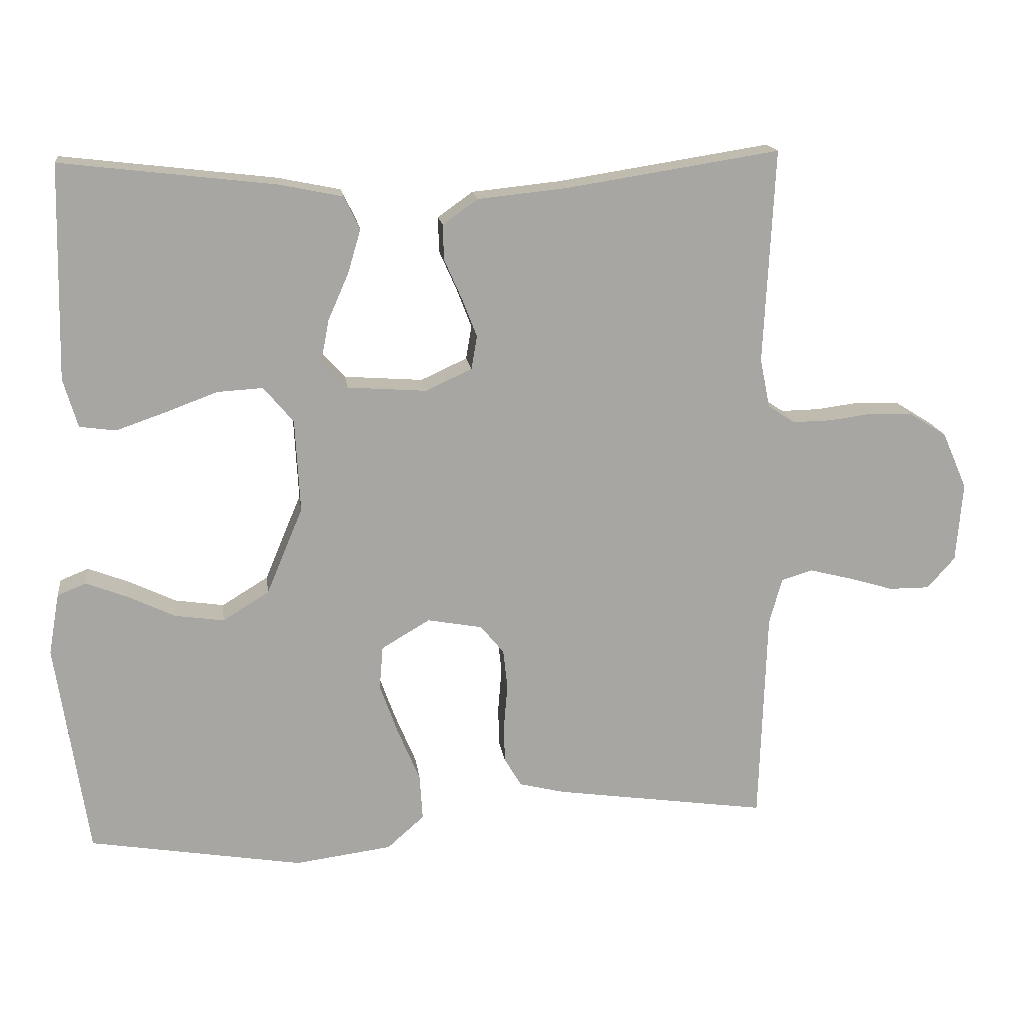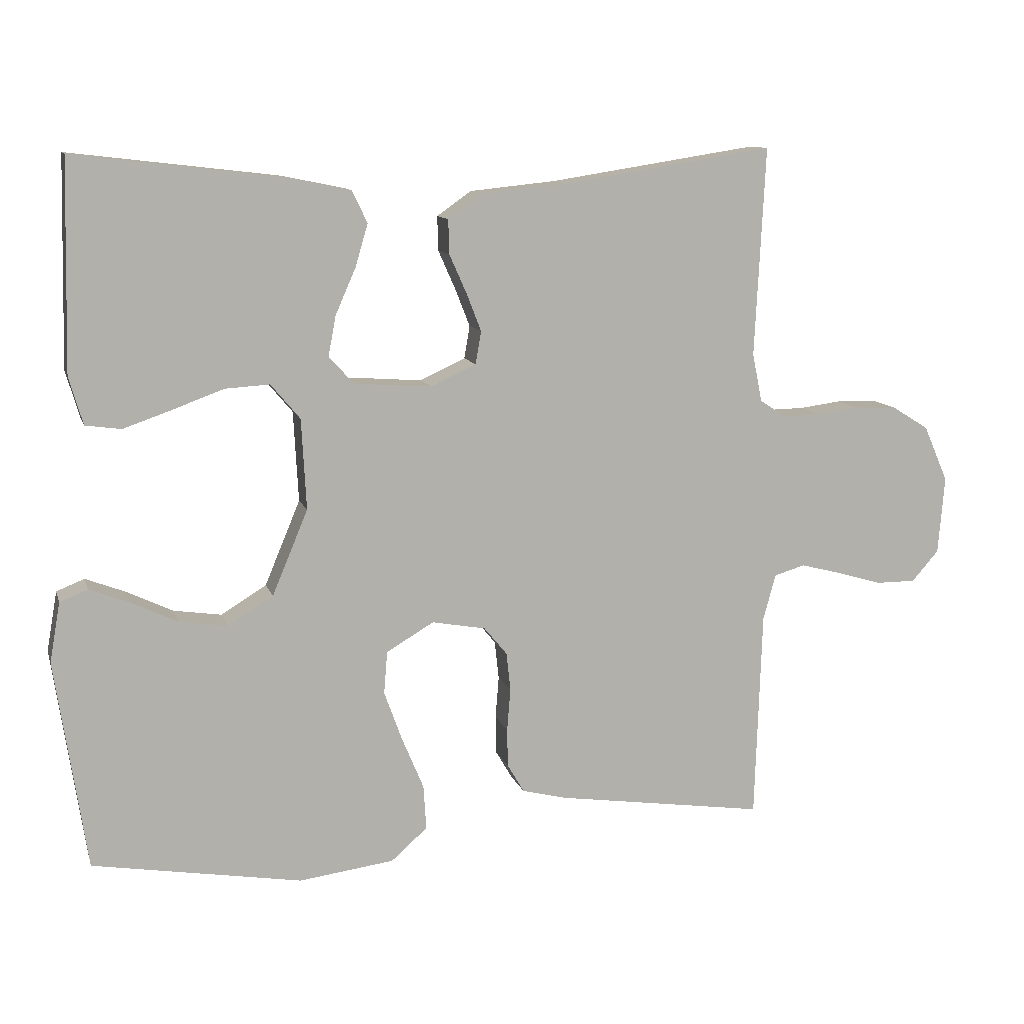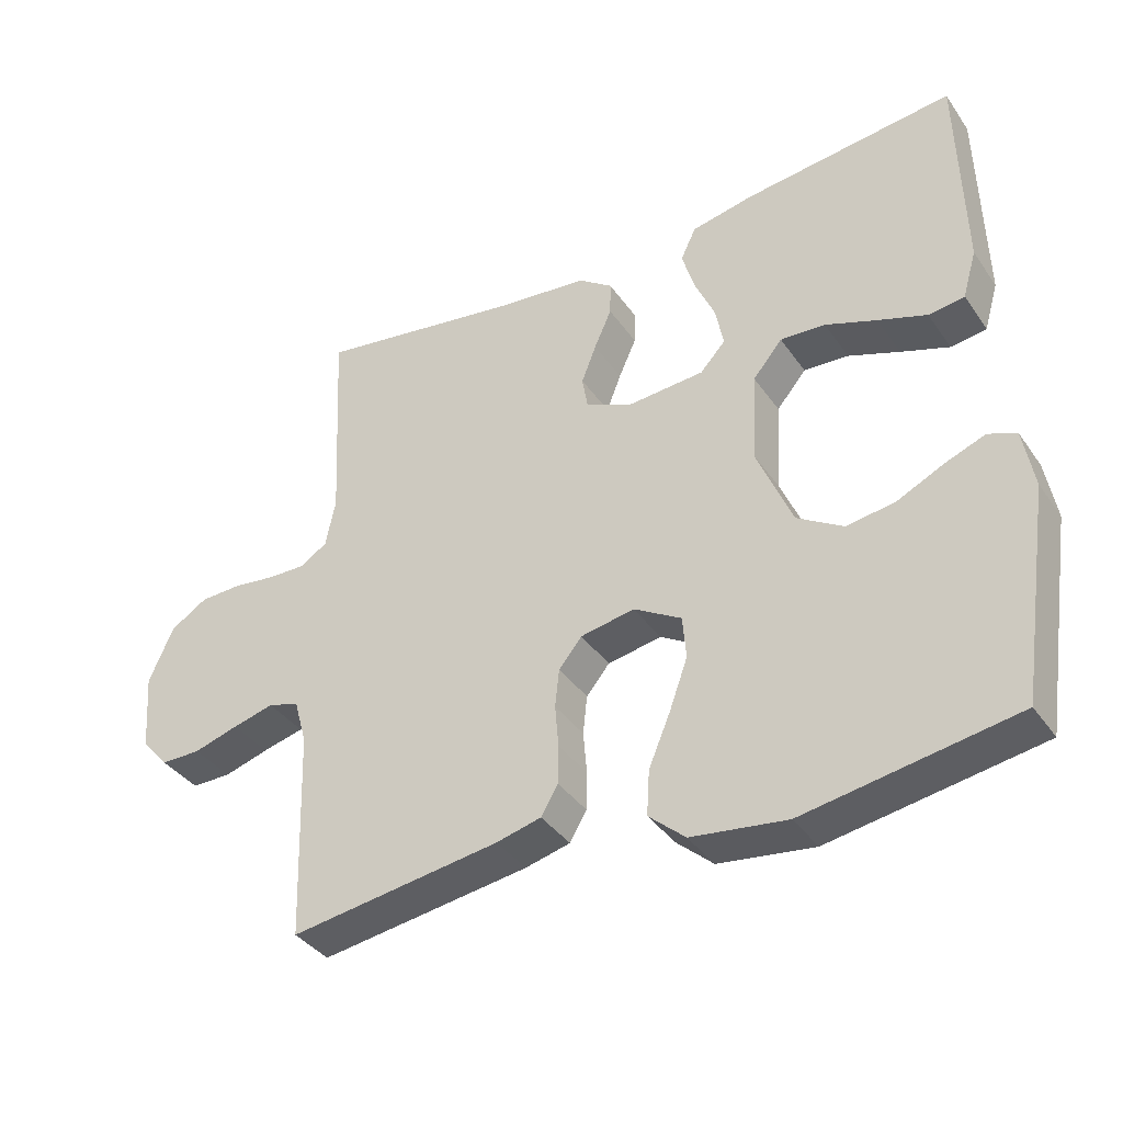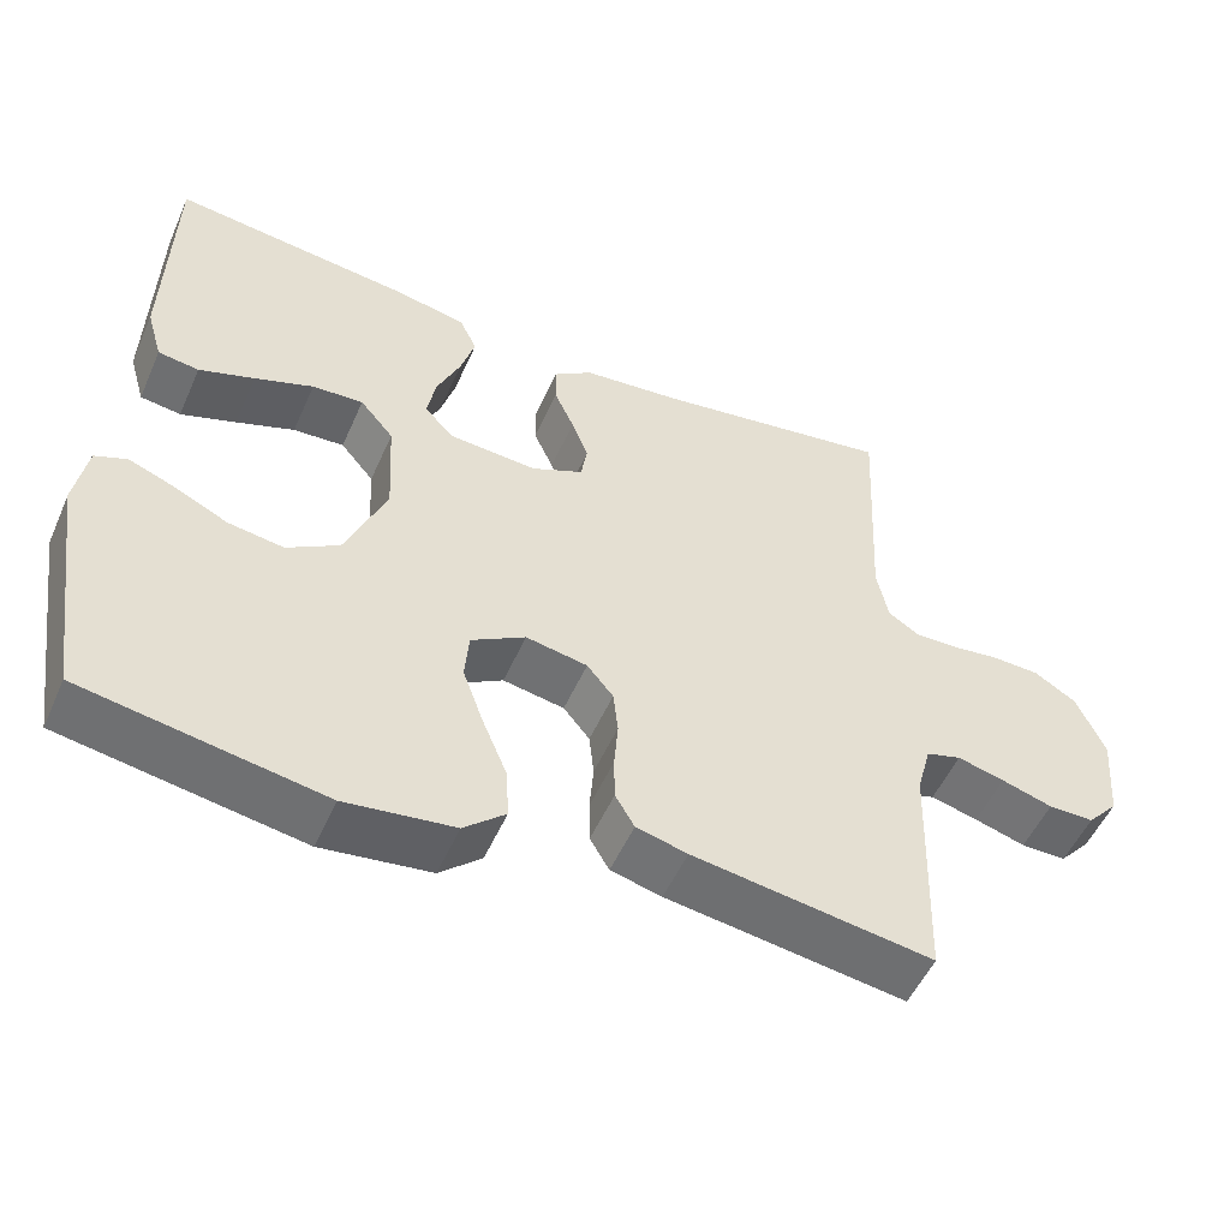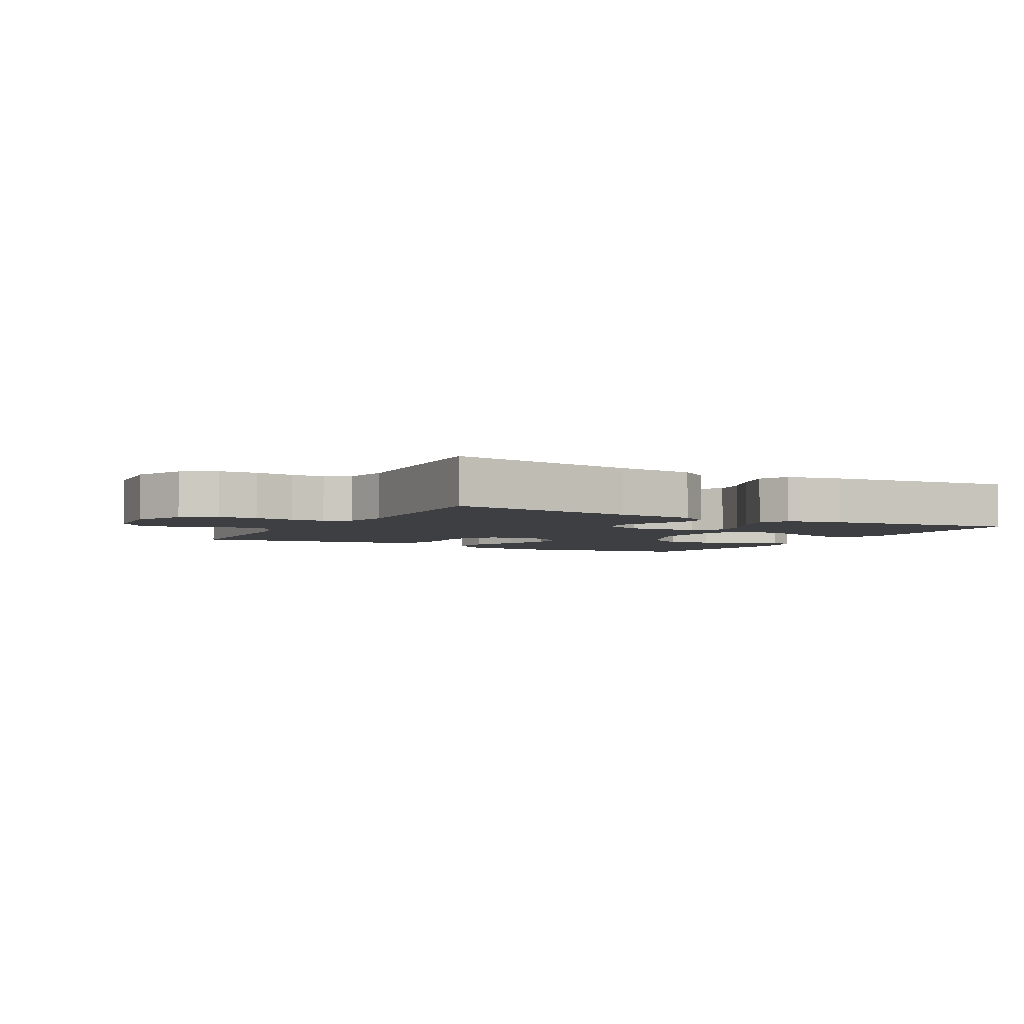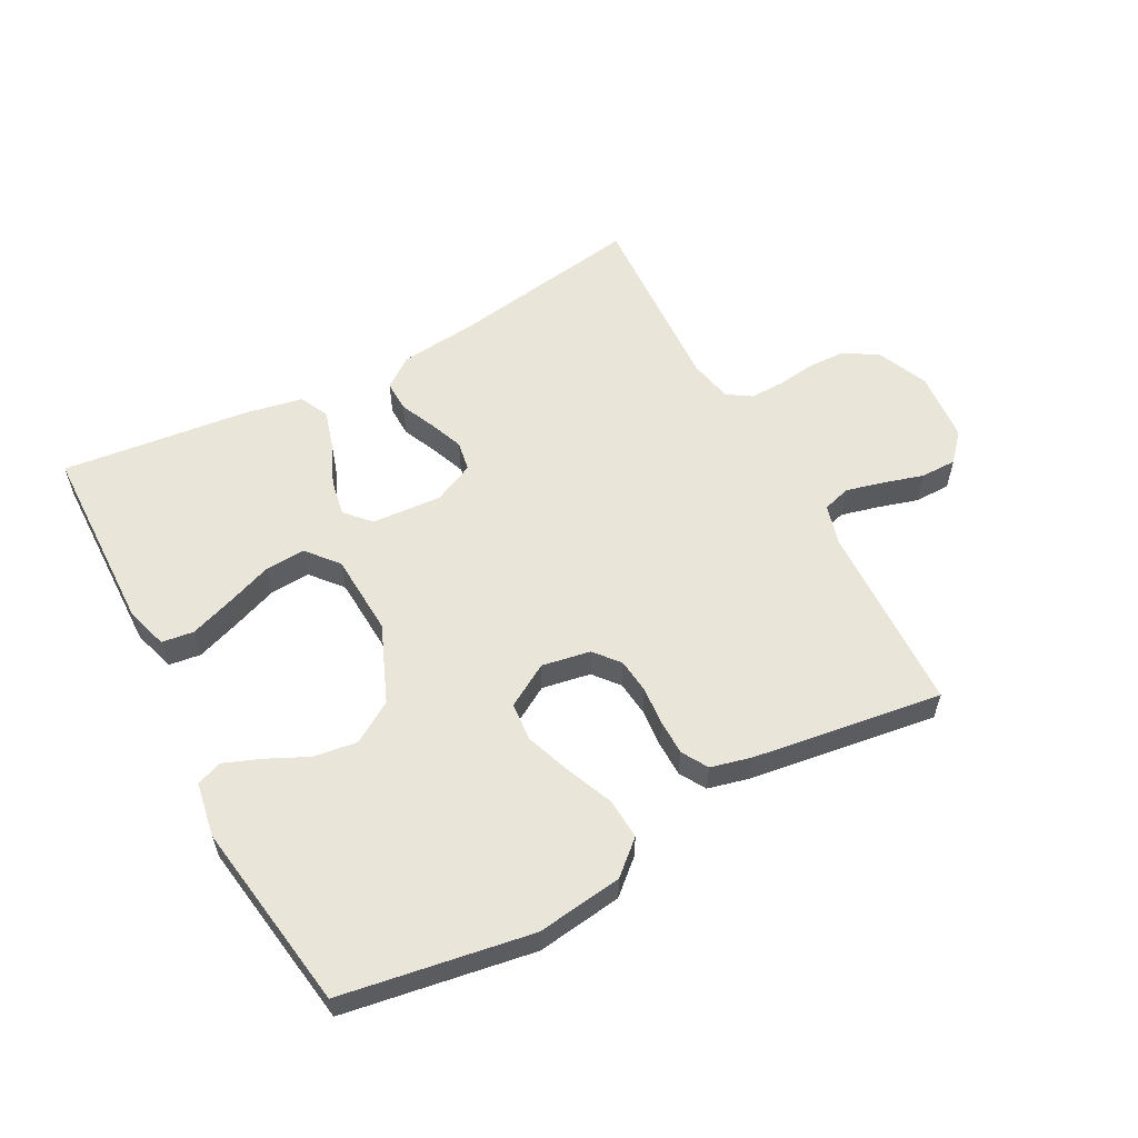
<metadata>
{"format":"obj","ext":"obj","renderer":"f3d","projection":"perspective","resolution":1024,"background":"white","views":[{"elev":16.2,"azim":172.6,"up":"+Z"},{"elev":10.9,"azim":165.4,"up":"+Z"},{"elev":-37.7,"azim":30.8,"up":"+Z"},{"elev":-52.4,"azim":156.4,"up":"+Z"},{"elev":-3.9,"azim":-28.7,"up":"+Y"},{"elev":58.0,"azim":151.8,"up":"+Y"}]}
</metadata>
<code>
v 0.5 0.07 0.5
v 0.507 0.07 0.2
v 0.487 0.07 0.132
v 0.436 0.07 0.125
v 0.367 0.07 0.149
v 0.294 0.07 0.176
v 0.23 0.07 0.18
v 0.188 0.07 0.13
v 0.181 0.07 0
v 0.232 0.07 -0.122
v 0.297 0.07 -0.162
v 0.366 0.07 -0.152
v 0.433 0.07 -0.12
v 0.49 0.07 -0.098
v 0.53 0.07 -0.114
v 0.545 0.07 -0.2
v 0.5 0.07 -0.5
v 0.2 0.07 -0.55
v 0.064 0.07 -0.532
v 0.012 0.07 -0.486
v 0.016 0.07 -0.422
v 0.047 0.07 -0.348
v 0.073 0.07 -0.276
v 0.068 0.07 -0.215
v 0 0.07 -0.175
v -0.077 0.07 -0.189
v -0.11 0.07 -0.229
v -0.116 0.07 -0.284
v -0.111 0.07 -0.345
v -0.112 0.07 -0.4
v -0.136 0.07 -0.441
v -0.2 0.07 -0.457
v -0.5 0.07 -0.5
v -0.51 0.07 -0.2
v -0.528 0.07 -0.135
v -0.572 0.07 -0.122
v -0.631 0.07 -0.137
v -0.695 0.07 -0.156
v -0.752 0.07 -0.156
v -0.791 0.07 -0.112
v -0.8 0.07 0
v -0.765 0.07 0.08
v -0.712 0.07 0.113
v -0.652 0.07 0.115
v -0.591 0.07 0.107
v -0.537 0.07 0.106
v -0.499 0.07 0.131
v -0.485 0.07 0.2
v -0.5 0.07 0.5
v -0.2 0.07 0.453
v -0.075 0.07 0.44
v -0.026 0.07 0.405
v -0.027 0.07 0.356
v -0.052 0.07 0.3
v -0.073 0.07 0.246
v -0.065 0.07 0.199
v 0 0.07 0.169
v 0.111 0.07 0.177
v 0.147 0.07 0.216
v 0.136 0.07 0.274
v 0.107 0.07 0.34
v 0.089 0.07 0.401
v 0.111 0.07 0.447
v 0.2 0.07 0.465
v 0.5 0 0.5
v 0.507 0 0.2
v 0.487 0 0.132
v 0.436 0 0.125
v 0.367 0 0.149
v 0.294 0 0.176
v 0.23 0 0.18
v 0.188 0 0.13
v 0.181 0 0
v 0.232 0 -0.122
v 0.297 0 -0.162
v 0.366 0 -0.152
v 0.433 0 -0.12
v 0.49 0 -0.098
v 0.53 0 -0.114
v 0.545 0 -0.2
v 0.5 0 -0.5
v 0.2 0 -0.55
v 0.064 0 -0.532
v 0.012 0 -0.486
v 0.016 0 -0.422
v 0.047 0 -0.348
v 0.073 0 -0.276
v 0.068 0 -0.215
v 0 0 -0.175
v -0.077 0 -0.189
v -0.11 0 -0.229
v -0.116 0 -0.284
v -0.111 0 -0.345
v -0.112 0 -0.4
v -0.136 0 -0.441
v -0.2 0 -0.457
v -0.5 0 -0.5
v -0.51 0 -0.2
v -0.528 0 -0.135
v -0.572 0 -0.122
v -0.631 0 -0.137
v -0.695 0 -0.156
v -0.752 0 -0.156
v -0.791 0 -0.112
v -0.8 0 0
v -0.765 0 0.08
v -0.712 0 0.113
v -0.652 0 0.115
v -0.591 0 0.107
v -0.537 0 0.106
v -0.499 0 0.131
v -0.485 0 0.2
v -0.5 0 0.5
v -0.2 0 0.453
v -0.075 0 0.44
v -0.026 0 0.405
v -0.027 0 0.356
v -0.052 0 0.3
v -0.073 0 0.246
v -0.065 0 0.199
v 0 0 0.169
v 0.111 0 0.177
v 0.147 0 0.216
v 0.136 0 0.274
v 0.107 0 0.34
v 0.089 0 0.401
v 0.111 0 0.447
v 0.2 0 0.465
f 4 5 6
f 3 4 6
f 2 3 6
f 1 2 6
f 64 1 6
f 63 64 6
f 62 63 6
f 61 62 6
f 60 61 6
f 59 60 6 7
f 58 59 7 8
f 57 58 8 9
f 56 57 9 10
f 52 53 54
f 51 52 54
f 50 51 54
f 50 54 55
f 49 50 55
f 48 49 55
f 47 48 55 56
f 43 44 45
f 42 43 45
f 41 42 45
f 40 41 45
f 39 40 45
f 38 39 45
f 37 38 45
f 36 37 45 46
f 47 56 10
f 46 47 10
f 36 46 10
f 35 36 10
f 32 33 34
f 31 32 34
f 30 31 34
f 29 30 34
f 28 29 34
f 20 21 22
f 19 20 22
f 18 19 22
f 17 18 22
f 16 17 22
f 15 16 22
f 14 15 22
f 13 14 22
f 12 13 22
f 11 12 22 23
f 10 11 23 24
f 27 28 34 35
f 26 27 35
f 25 26 35 10
f 10 24 25
f 70 69 68
f 70 68 67
f 70 67 66
f 70 66 65
f 70 65 128
f 70 128 127
f 70 127 126
f 70 126 125
f 70 125 124
f 71 70 124 123
f 72 71 123 122
f 73 72 122 121
f 74 73 121 120
f 118 117 116
f 118 116 115
f 118 115 114
f 119 118 114
f 119 114 113
f 119 113 112
f 120 119 112 111
f 109 108 107
f 109 107 106
f 109 106 105
f 109 105 104
f 109 104 103
f 109 103 102
f 109 102 101
f 110 109 101 100
f 74 120 111
f 74 111 110
f 74 110 100
f 74 100 99
f 98 97 96
f 98 96 95
f 98 95 94
f 98 94 93
f 98 93 92
f 86 85 84
f 86 84 83
f 86 83 82
f 86 82 81
f 86 81 80
f 86 80 79
f 86 79 78
f 86 78 77
f 86 77 76
f 87 86 76 75
f 88 87 75 74
f 99 98 92 91
f 99 91 90
f 74 99 90 89
f 89 88 74
f 1 65 66 2
f 2 66 67 3
f 3 67 68 4
f 4 68 69 5
f 5 69 70 6
f 6 70 71 7
f 7 71 72 8
f 8 72 73 9
f 9 73 74 10
f 10 74 75 11
f 11 75 76 12
f 12 76 77 13
f 13 77 78 14
f 14 78 79 15
f 15 79 80 16
f 16 80 81 17
f 17 81 82 18
f 18 82 83 19
f 19 83 84 20
f 20 84 85 21
f 21 85 86 22
f 22 86 87 23
f 23 87 88 24
f 24 88 89 25
f 25 89 90 26
f 26 90 91 27
f 27 91 92 28
f 28 92 93 29
f 29 93 94 30
f 30 94 95 31
f 31 95 96 32
f 32 96 97 33
f 33 97 98 34
f 34 98 99 35
f 35 99 100 36
f 36 100 101 37
f 37 101 102 38
f 38 102 103 39
f 39 103 104 40
f 40 104 105 41
f 41 105 106 42
f 42 106 107 43
f 43 107 108 44
f 44 108 109 45
f 45 109 110 46
f 46 110 111 47
f 47 111 112 48
f 48 112 113 49
f 49 113 114 50
f 50 114 115 51
f 51 115 116 52
f 52 116 117 53
f 53 117 118 54
f 54 118 119 55
f 55 119 120 56
f 56 120 121 57
f 57 121 122 58
f 58 122 123 59
f 59 123 124 60
f 60 124 125 61
f 61 125 126 62
f 62 126 127 63
f 63 127 128 64
f 64 128 65 1

</code>
